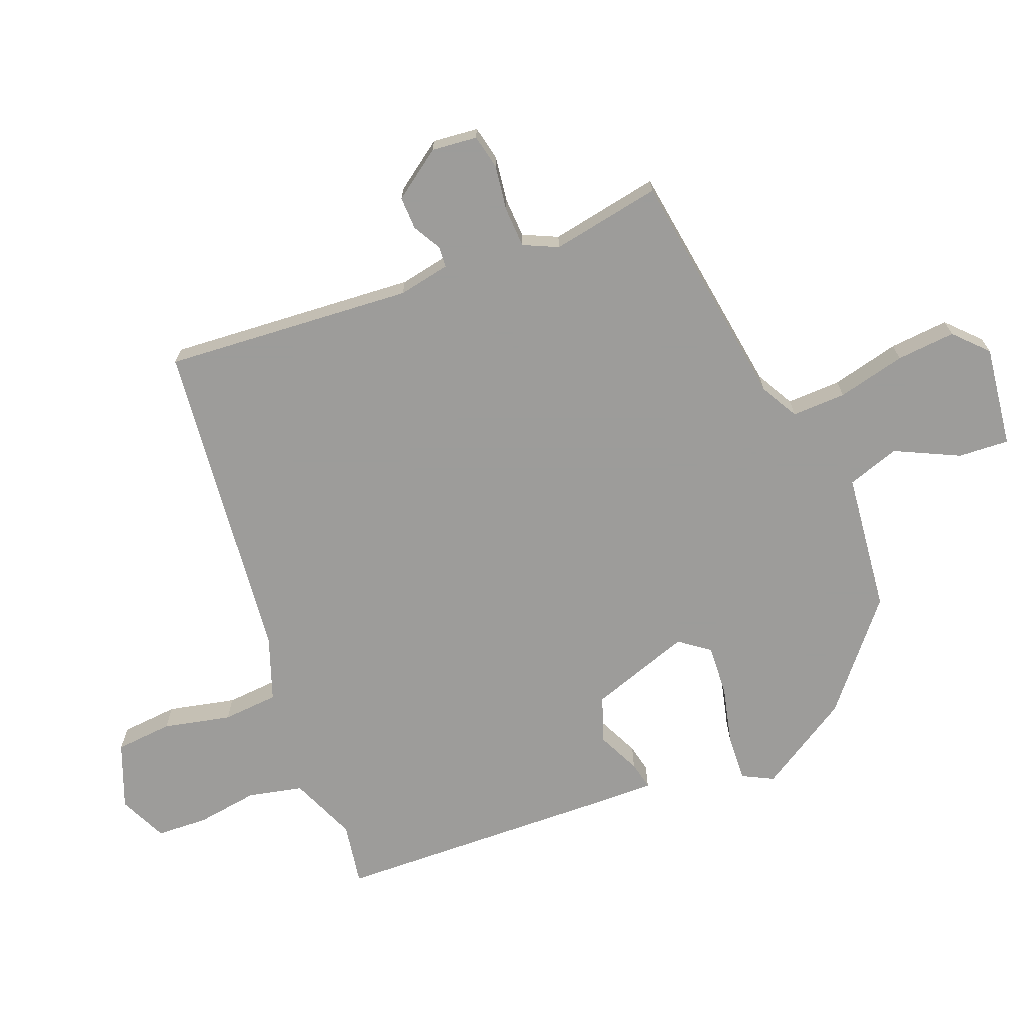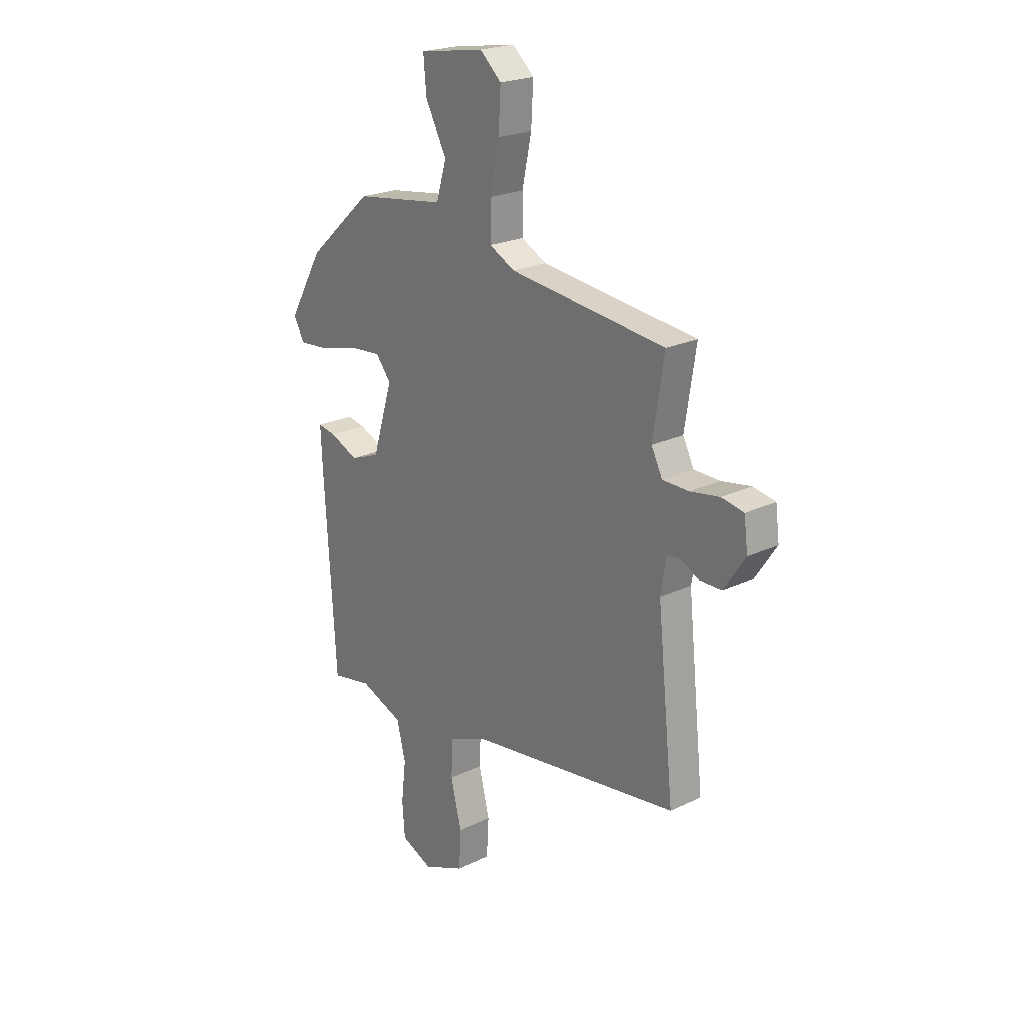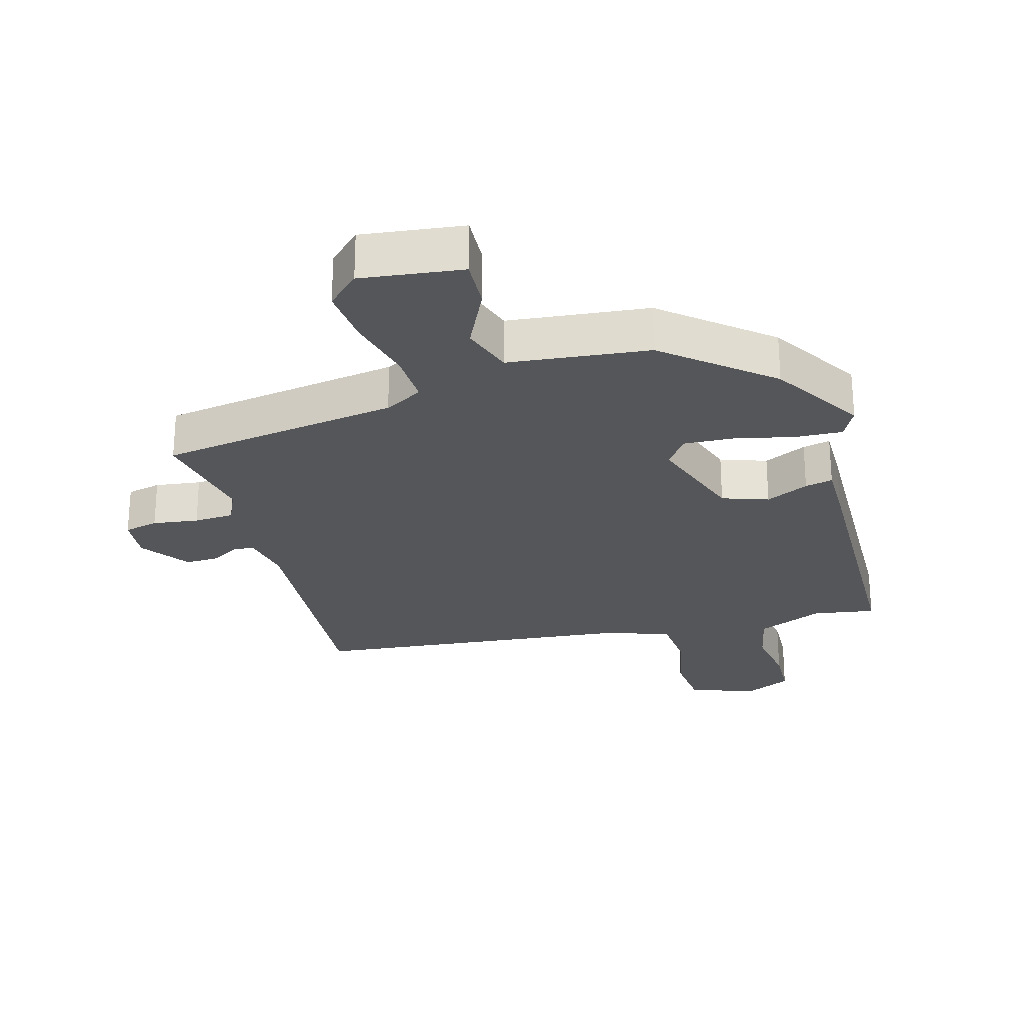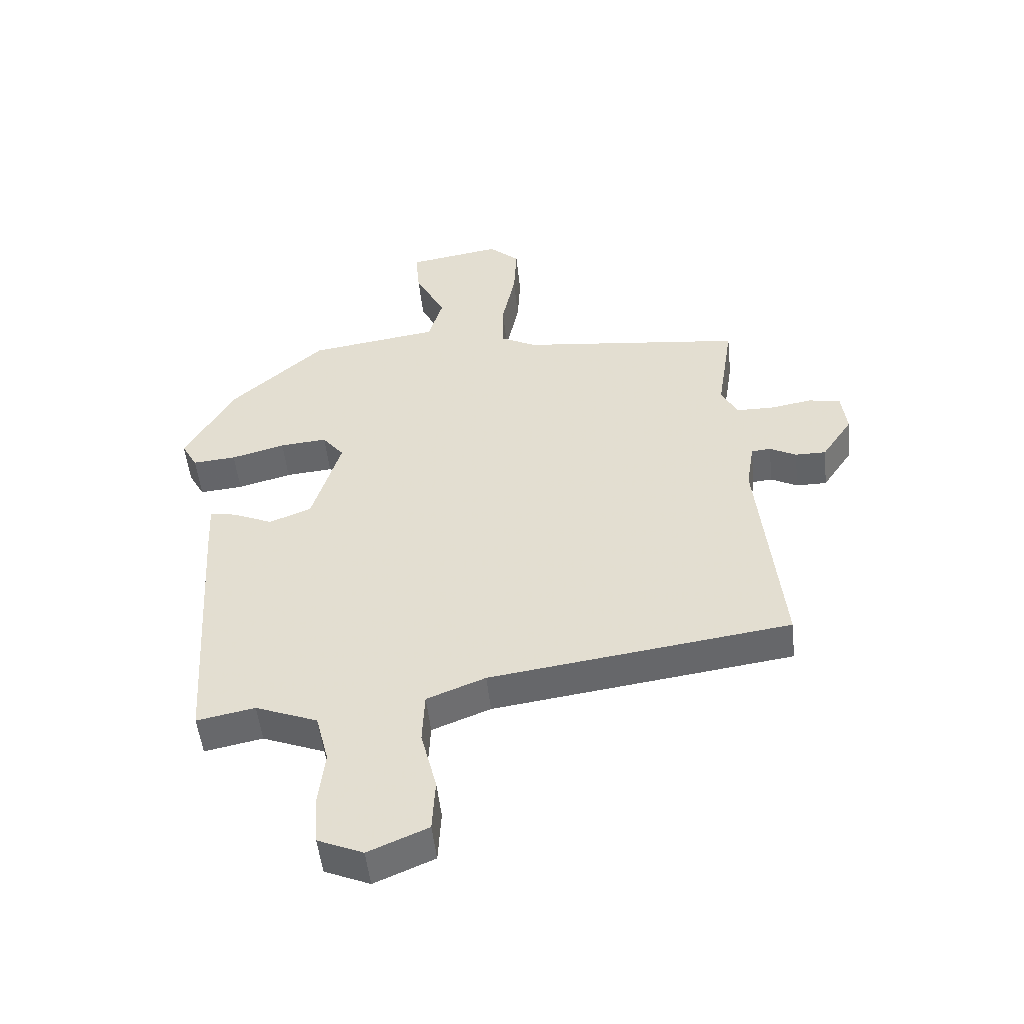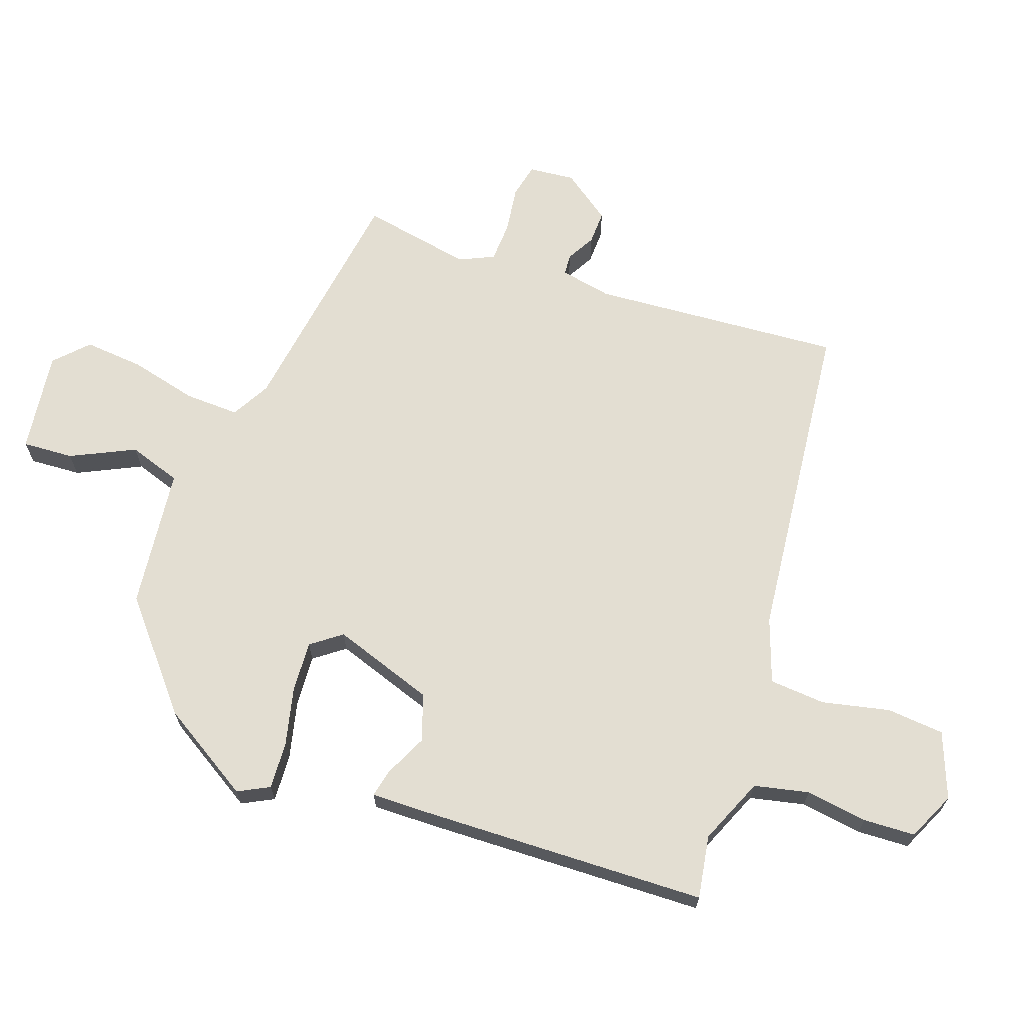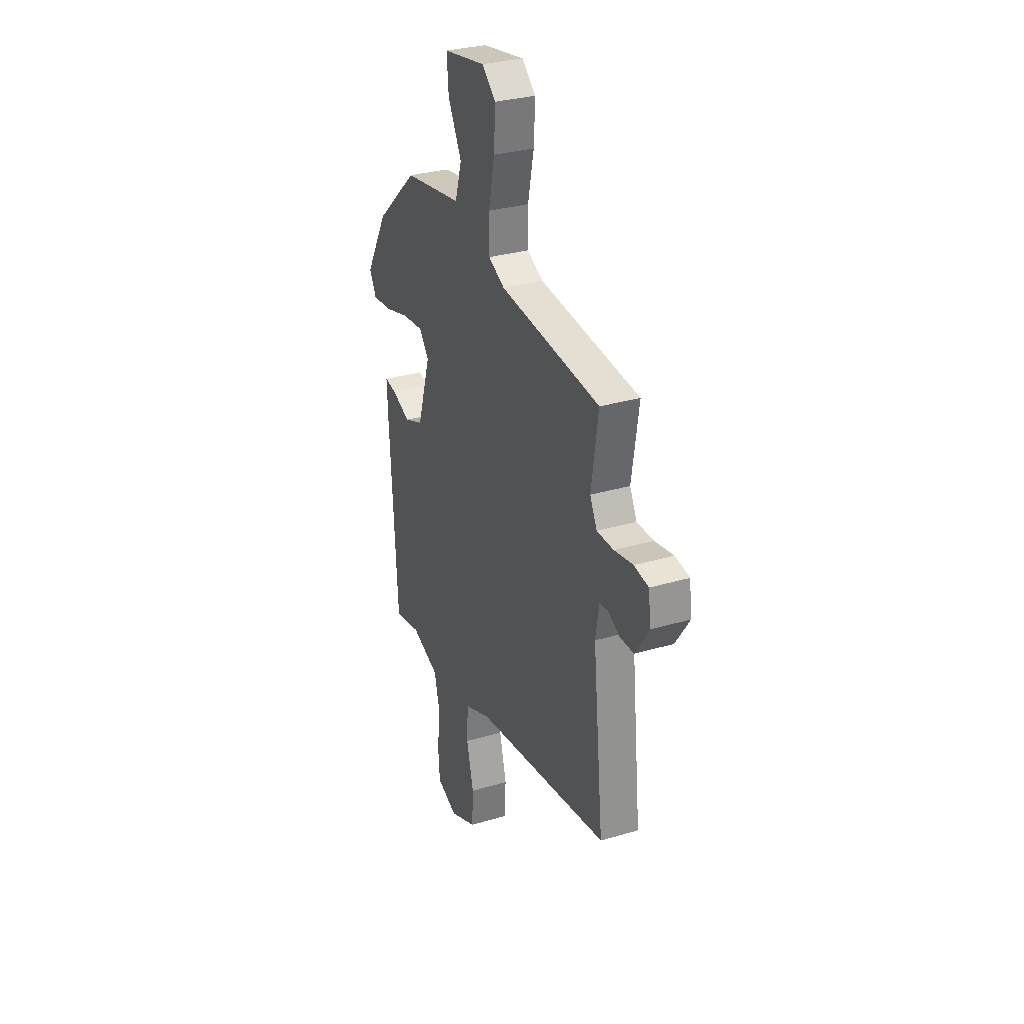
<metadata>
{"format":"obj","ext":"obj","renderer":"f3d","projection":"perspective","resolution":1024,"background":"white","views":[{"elev":-70.0,"azim":-66.8,"up":"+Y"},{"elev":22.3,"azim":-129.8,"up":"+Z"},{"elev":-26.1,"azim":17.8,"up":"+Y"},{"elev":-50.8,"azim":-173.9,"up":"+Z"},{"elev":67.5,"azim":111.3,"up":"+Y"},{"elev":30.2,"azim":-113.4,"up":"+Z"}]}
</metadata>
<code>
v -0.484 0.07 0.427
v -0.113 0.07 0.47
v -0.053 0.07 0.501
v -0.053 0.07 0.584
v -0.075 0.07 0.689
v -0.08 0.07 0.78
v -0.029 0.07 0.826
v 0.126 0.07 0.801
v 0.119 0.07 0.723
v 0.069 0.07 0.627
v 0.093 0.07 0.546
v 0.308 0.07 0.515
v 0.462 0.07 0.377
v 0.544 0.07 0.234
v 0.518 0.07 0.187
v 0.446 0.07 0.193
v 0.357 0.07 0.217
v 0.279 0.07 0.224
v 0.243 0.07 0.179
v 0.291 0.07 0.022
v 0.361 0.07 -0.005
v 0.428 0.07 0.024
v 0.471 0.07 0.032
v 0.467 0.07 -0.056
v 0.44 0.07 -0.497
v 0.344 0.07 -0.478
v 0.241 0.07 -0.518
v 0.22 0.07 -0.601
v 0.231 0.07 -0.696
v 0.225 0.07 -0.775
v 0.15 0.07 -0.807
v 0.051 0.07 -0.765
v 0.046 0.07 -0.677
v 0.072 0.07 -0.574
v 0.068 0.07 -0.488
v -0.029 0.07 -0.45
v -0.527 0.07 -0.381
v -0.487 0.07 0.001
v -0.5 0.07 0.081
v -0.532 0.07 0.084
v -0.576 0.07 0.061
v -0.627 0.07 0.061
v -0.678 0.07 0.137
v -0.669 0.07 0.207
v -0.616 0.07 0.217
v -0.546 0.07 0.205
v -0.484 0.07 0.206
v -0.458 0.07 0.258
v -0.484 0 0.427
v -0.113 0 0.47
v -0.053 0 0.501
v -0.053 0 0.584
v -0.075 0 0.689
v -0.08 0 0.78
v -0.029 0 0.826
v 0.126 0 0.801
v 0.119 0 0.723
v 0.069 0 0.627
v 0.093 0 0.546
v 0.308 0 0.515
v 0.462 0 0.377
v 0.544 0 0.234
v 0.518 0 0.187
v 0.446 0 0.193
v 0.357 0 0.217
v 0.279 0 0.224
v 0.243 0 0.179
v 0.291 0 0.022
v 0.361 0 -0.005
v 0.428 0 0.024
v 0.471 0 0.032
v 0.467 0 -0.056
v 0.44 0 -0.497
v 0.344 0 -0.478
v 0.241 0 -0.518
v 0.22 0 -0.601
v 0.231 0 -0.696
v 0.225 0 -0.775
v 0.15 0 -0.807
v 0.051 0 -0.765
v 0.046 0 -0.677
v 0.072 0 -0.574
v 0.068 0 -0.488
v -0.029 0 -0.45
v -0.527 0 -0.381
v -0.487 0 0.001
v -0.5 0 0.081
v -0.532 0 0.084
v -0.576 0 0.061
v -0.627 0 0.061
v -0.678 0 0.137
v -0.669 0 0.207
v -0.616 0 0.217
v -0.546 0 0.205
v -0.484 0 0.206
v -0.458 0 0.258
f 43 44 45 46
f 43 46 47
f 40 41 42 43
f 39 40 43 47
f 38 39 47 48
f 36 37 38 48
f 31 32 33 34
f 31 34 35
f 28 29 30 31
f 27 28 31 35
f 26 27 35 36
f 24 25 26
f 21 22 23 24
f 20 21 24 26
f 19 20 26 36
f 14 15 16 17
f 14 17 18
f 11 12 13 14
f 11 14 18
f 7 8 9 10
f 7 10 11
f 4 5 6 7
f 3 4 7 11
f 2 3 11 18
f 19 36 48 1
f 1 2 18 19
f 94 93 92 91
f 95 94 91
f 91 90 89 88
f 95 91 88 87
f 96 95 87 86
f 96 86 85 84
f 82 81 80 79
f 83 82 79
f 79 78 77 76
f 83 79 76 75
f 84 83 75 74
f 74 73 72
f 72 71 70 69
f 74 72 69 68
f 84 74 68 67
f 65 64 63 62
f 66 65 62
f 62 61 60 59
f 66 62 59
f 58 57 56 55
f 59 58 55
f 55 54 53 52
f 59 55 52 51
f 66 59 51 50
f 49 96 84 67
f 67 66 50 49
f 1 49 50 2
f 2 50 51 3
f 3 51 52 4
f 4 52 53 5
f 5 53 54 6
f 6 54 55 7
f 7 55 56 8
f 8 56 57 9
f 9 57 58 10
f 10 58 59 11
f 11 59 60 12
f 12 60 61 13
f 13 61 62 14
f 14 62 63 15
f 15 63 64 16
f 16 64 65 17
f 17 65 66 18
f 18 66 67 19
f 19 67 68 20
f 20 68 69 21
f 21 69 70 22
f 22 70 71 23
f 23 71 72 24
f 24 72 73 25
f 25 73 74 26
f 26 74 75 27
f 27 75 76 28
f 28 76 77 29
f 29 77 78 30
f 30 78 79 31
f 31 79 80 32
f 32 80 81 33
f 33 81 82 34
f 34 82 83 35
f 35 83 84 36
f 36 84 85 37
f 37 85 86 38
f 38 86 87 39
f 39 87 88 40
f 40 88 89 41
f 41 89 90 42
f 42 90 91 43
f 43 91 92 44
f 44 92 93 45
f 45 93 94 46
f 46 94 95 47
f 47 95 96 48
f 48 96 49 1

</code>
